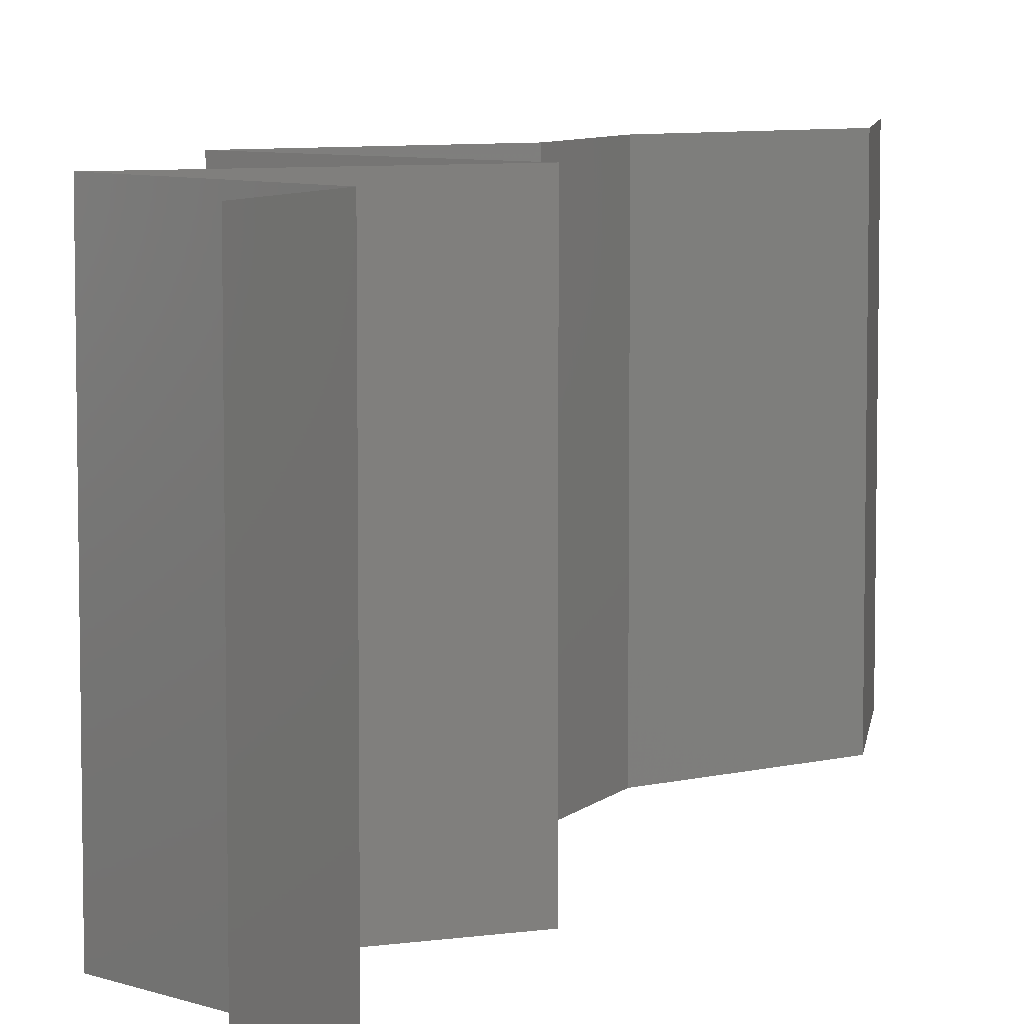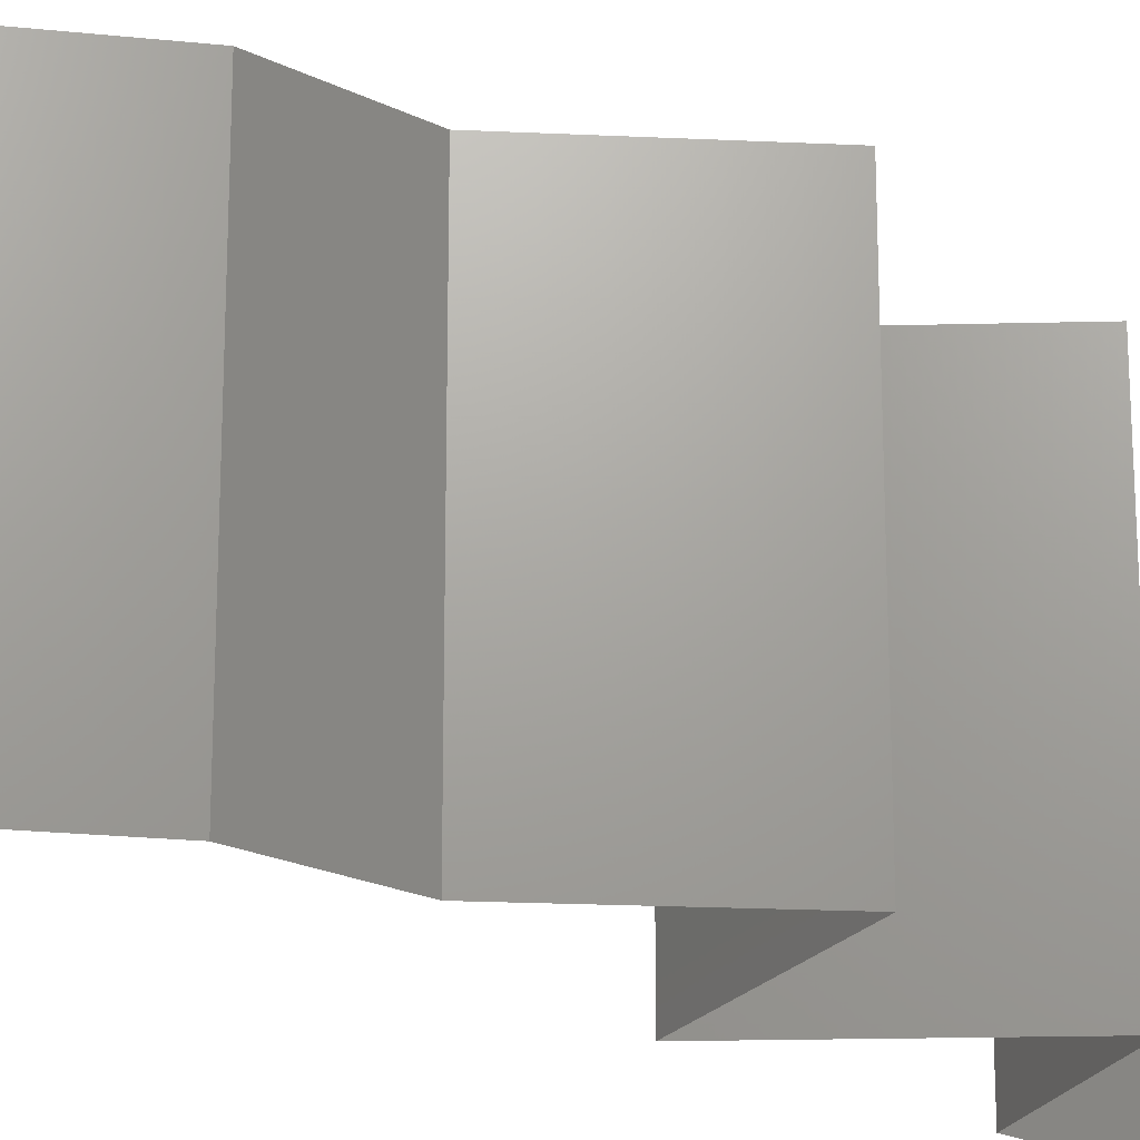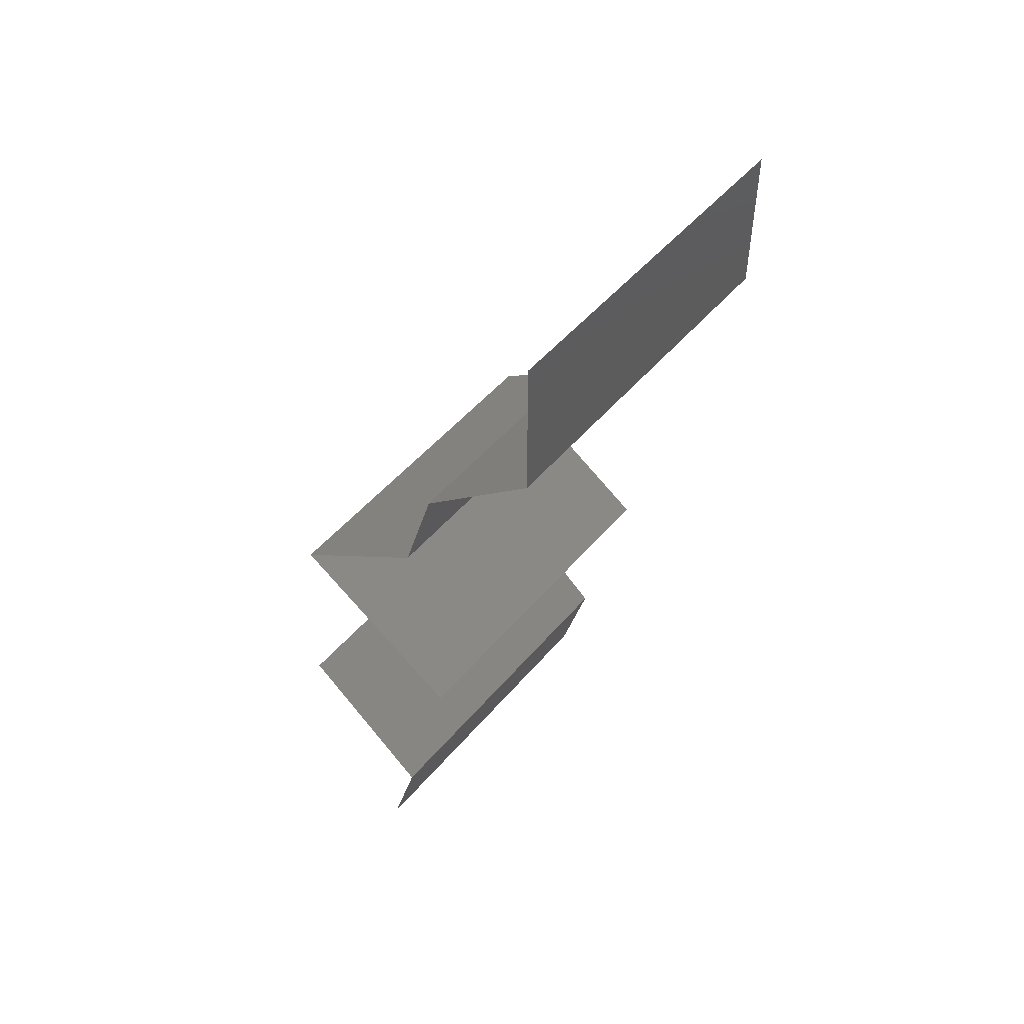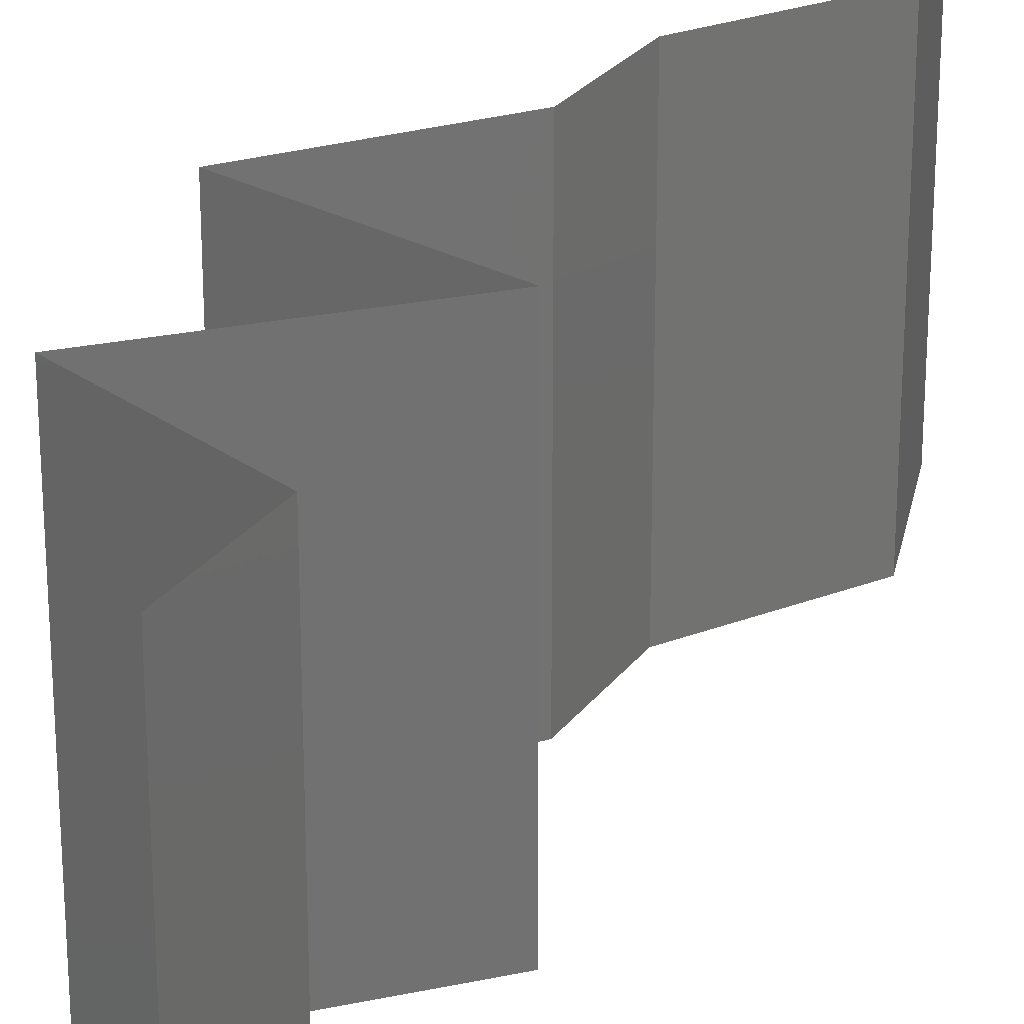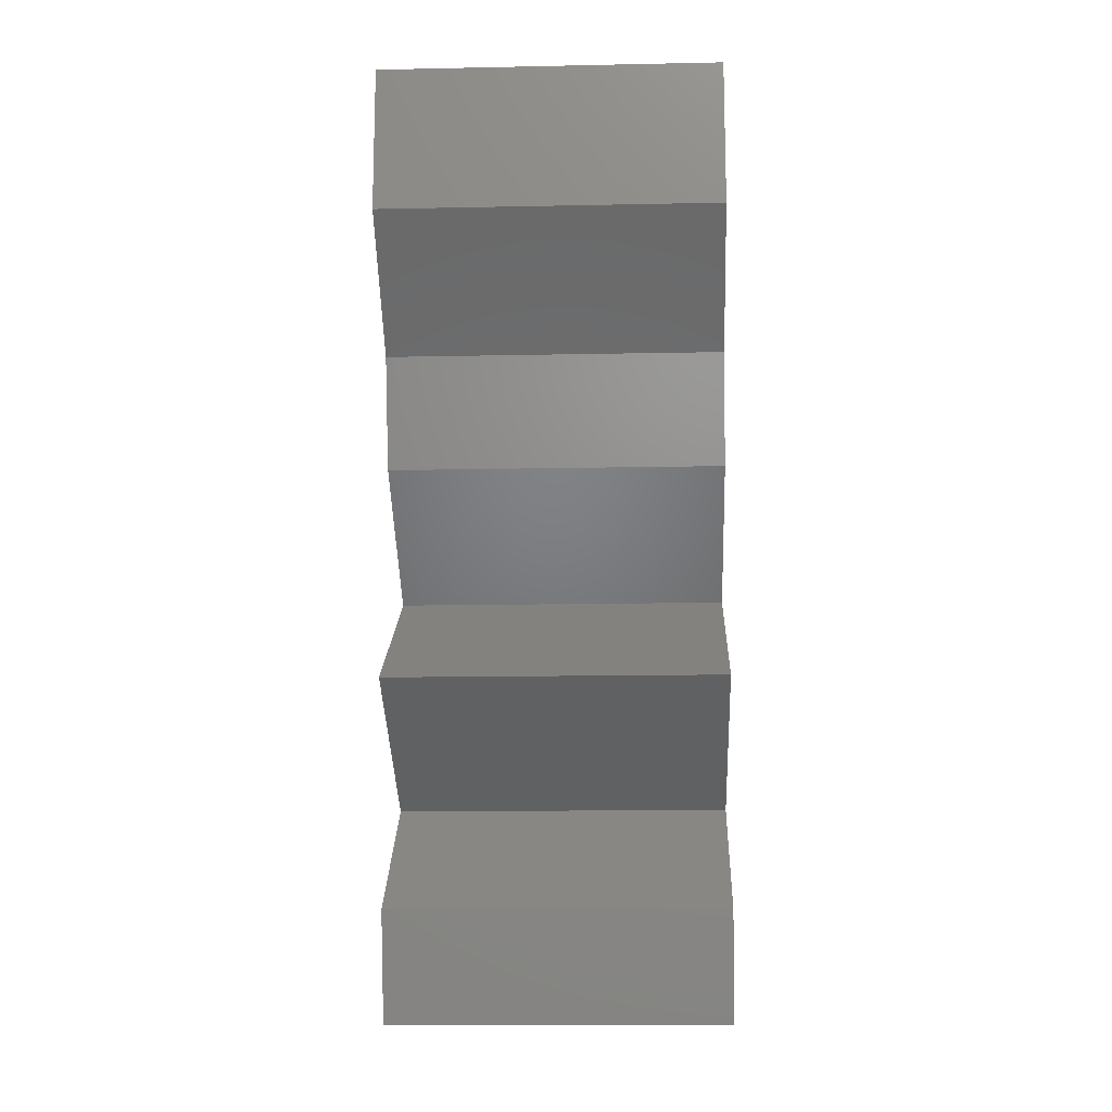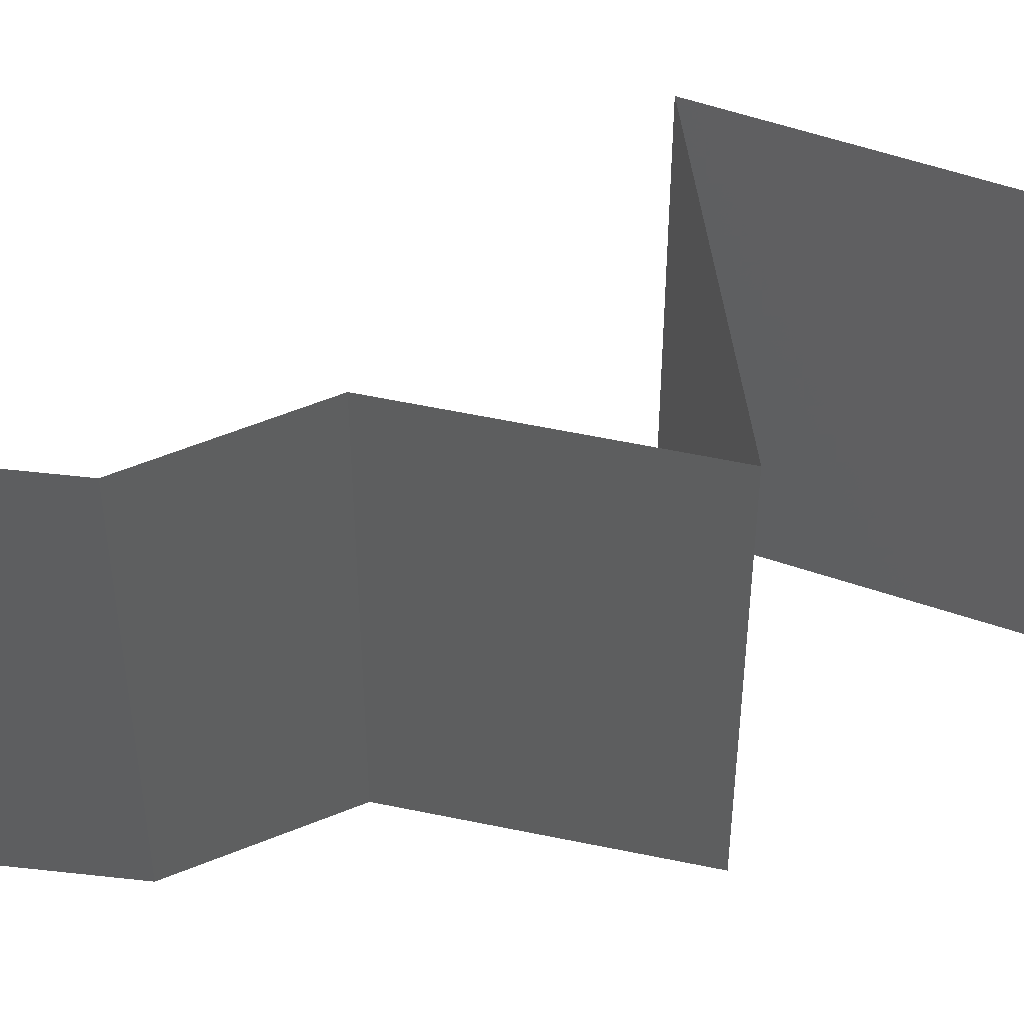
<metadata>
{"format":"stl","ext":"stl","renderer":"f3d","projection":"perspective","resolution":1024,"background":"white","views":[{"elev":7.3,"azim":7.3,"up":"+Z"},{"elev":-21.6,"azim":-147.6,"up":"+Z"},{"elev":50.4,"azim":38.7,"up":"+Y"},{"elev":25.6,"azim":11.0,"up":"+Z"},{"elev":-13.5,"azim":92.6,"up":"+Y"},{"elev":54.9,"azim":-130.3,"up":"+Z"}]}
</metadata>
<code>
# stl→obj: 43 verts, 60 faces
v 0.04 0.05137 0
v 0.04 0.05569 0.005
v 0.04 0.05137 0.01
v 0.04 0.06 0.02
v 0.04 0.05569 0.015
v 0.04 0.06 0.01
v 0.04 0.05137 0.02
v 0.04 0.06 0
v 0.03655 0.04816 0.015
v 0.03309 0.04495 0
v 0.03655 0.04816 0.005
v 0.03309 0.04495 0.01
v 0.03309 0.04495 0.02
v 0.03116 0.03853 0.02
v 0.03213 0.04174 0.015
v 0.03116 0.03853 0.01
v 0.03213 0.04174 0.005
v 0.03116 0.03853 0
v 0.02692 0.03532 0.005494
v 0.02268 0.03211 0
v 0.02268 0.03211 0.02
v 0.02692 0.03532 0.01448
v 0.02268 0.03211 0.01
v 0.03317 0.02569 0.01
v 0.02793 0.0289 0.02
v 0.02793 0.0289 0
v 0.03317 0.02569 0
v 0.03317 0.02569 0.02
v 0.02759 0.02247 0
v 0.02201 0.01926 0.01
v 0.02759 0.02247 0.02
v 0.02201 0.01926 0
v 0.02201 0.01926 0.02
v 0.02604 0.01605 0.005
v 0.03006 0.01284 0
v 0.03006 0.01284 0.02
v 0.02604 0.01605 0.015
v 0.03006 0.01284 0.01
v 0.02824 0.006421 0.01
v 0.02915 0.009632 0.005
v 0.02824 0.006421 0.02
v 0.02915 0.009632 0.015
v 0.02824 0.006421 0
f 1 2 3
f 4 5 6
f 3 5 7
f 6 2 8
f 8 2 1
f 6 5 3
f 7 5 4
f 3 2 6
f 7 9 3
f 10 11 12
f 3 11 1
f 12 9 13
f 12 11 3
f 3 9 12
f 1 11 10
f 13 9 7
f 14 15 13
f 12 15 16
f 16 17 12
f 10 17 18
f 12 17 10
f 13 15 12
f 18 17 16
f 16 15 14
f 18 19 20
f 21 22 14
f 14 22 16
f 20 19 23
f 23 19 22
f 22 19 16
f 16 19 18
f 23 22 21
f 24 23 25
f 26 23 24
f 26 20 23
f 23 21 25
f 24 27 26
f 25 28 24
f 29 24 30
f 30 24 31
f 29 27 24
f 24 28 31
f 30 32 29
f 31 33 30
f 32 34 35
f 36 37 33
f 33 37 30
f 35 34 38
f 37 34 30
f 38 34 37
f 30 34 32
f 38 37 36
f 39 40 38
f 41 42 36
f 38 42 39
f 35 40 43
f 38 40 35
f 36 42 38
f 43 40 39
f 39 42 41

</code>
